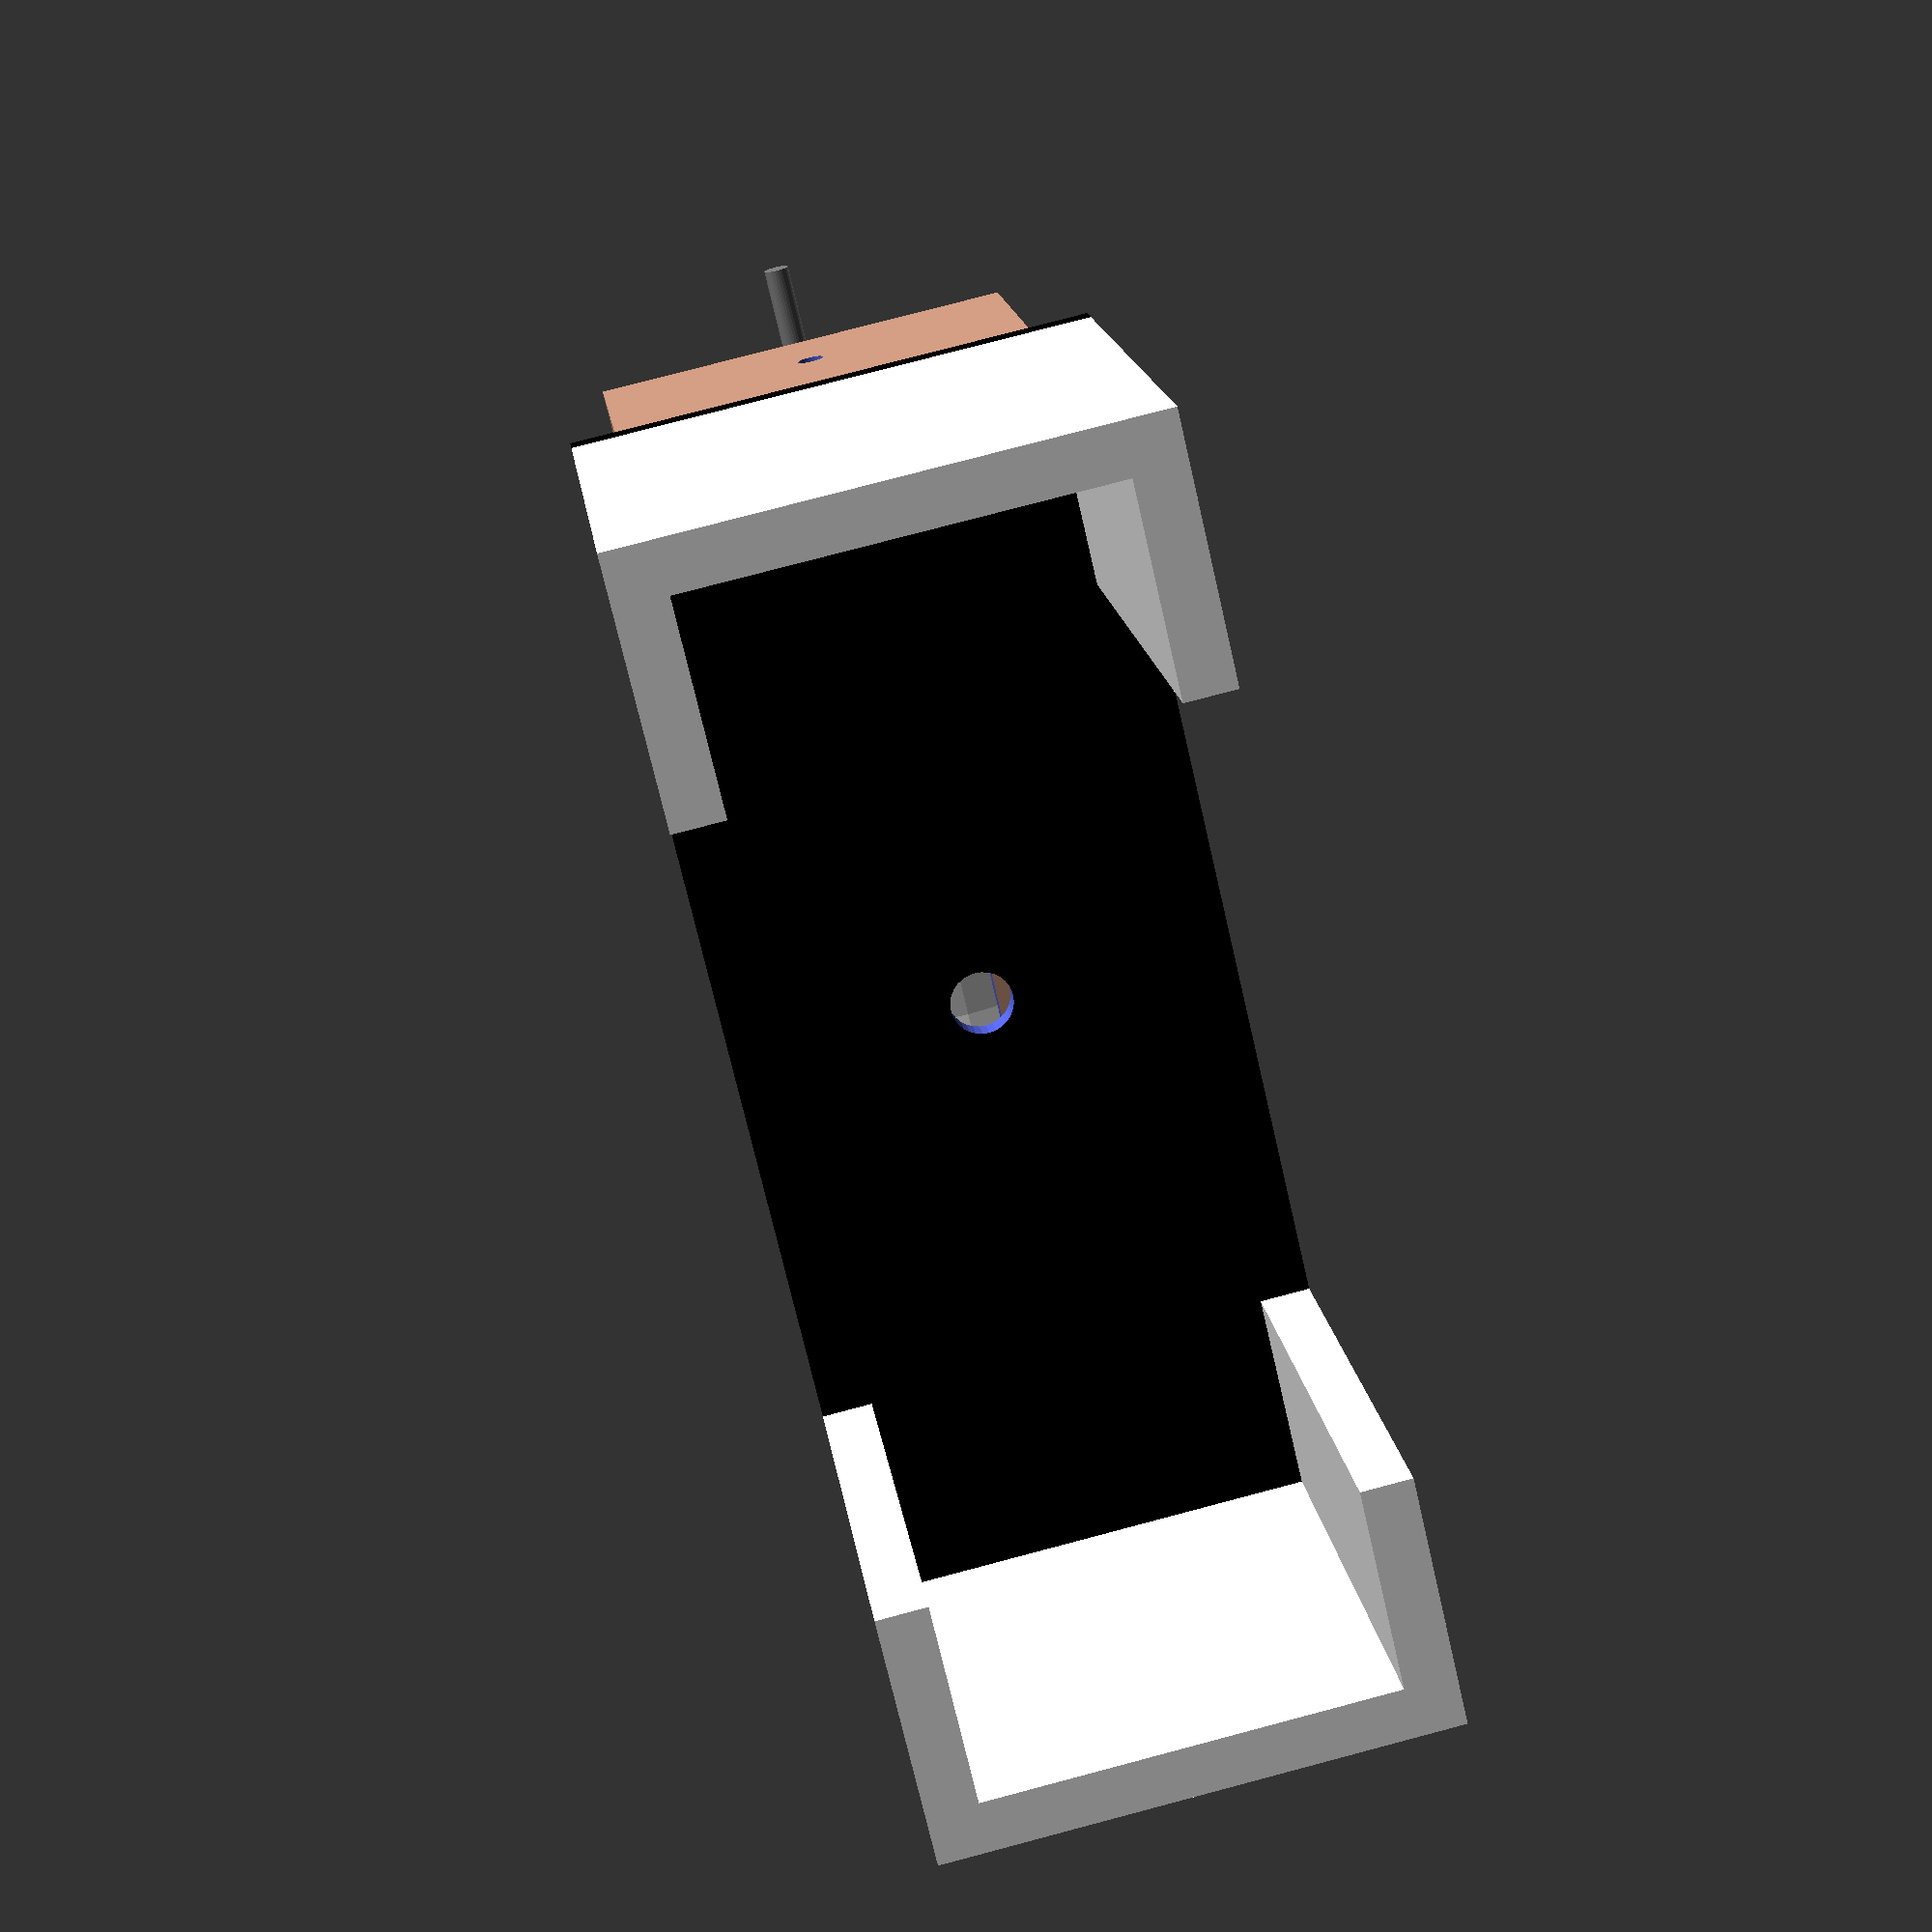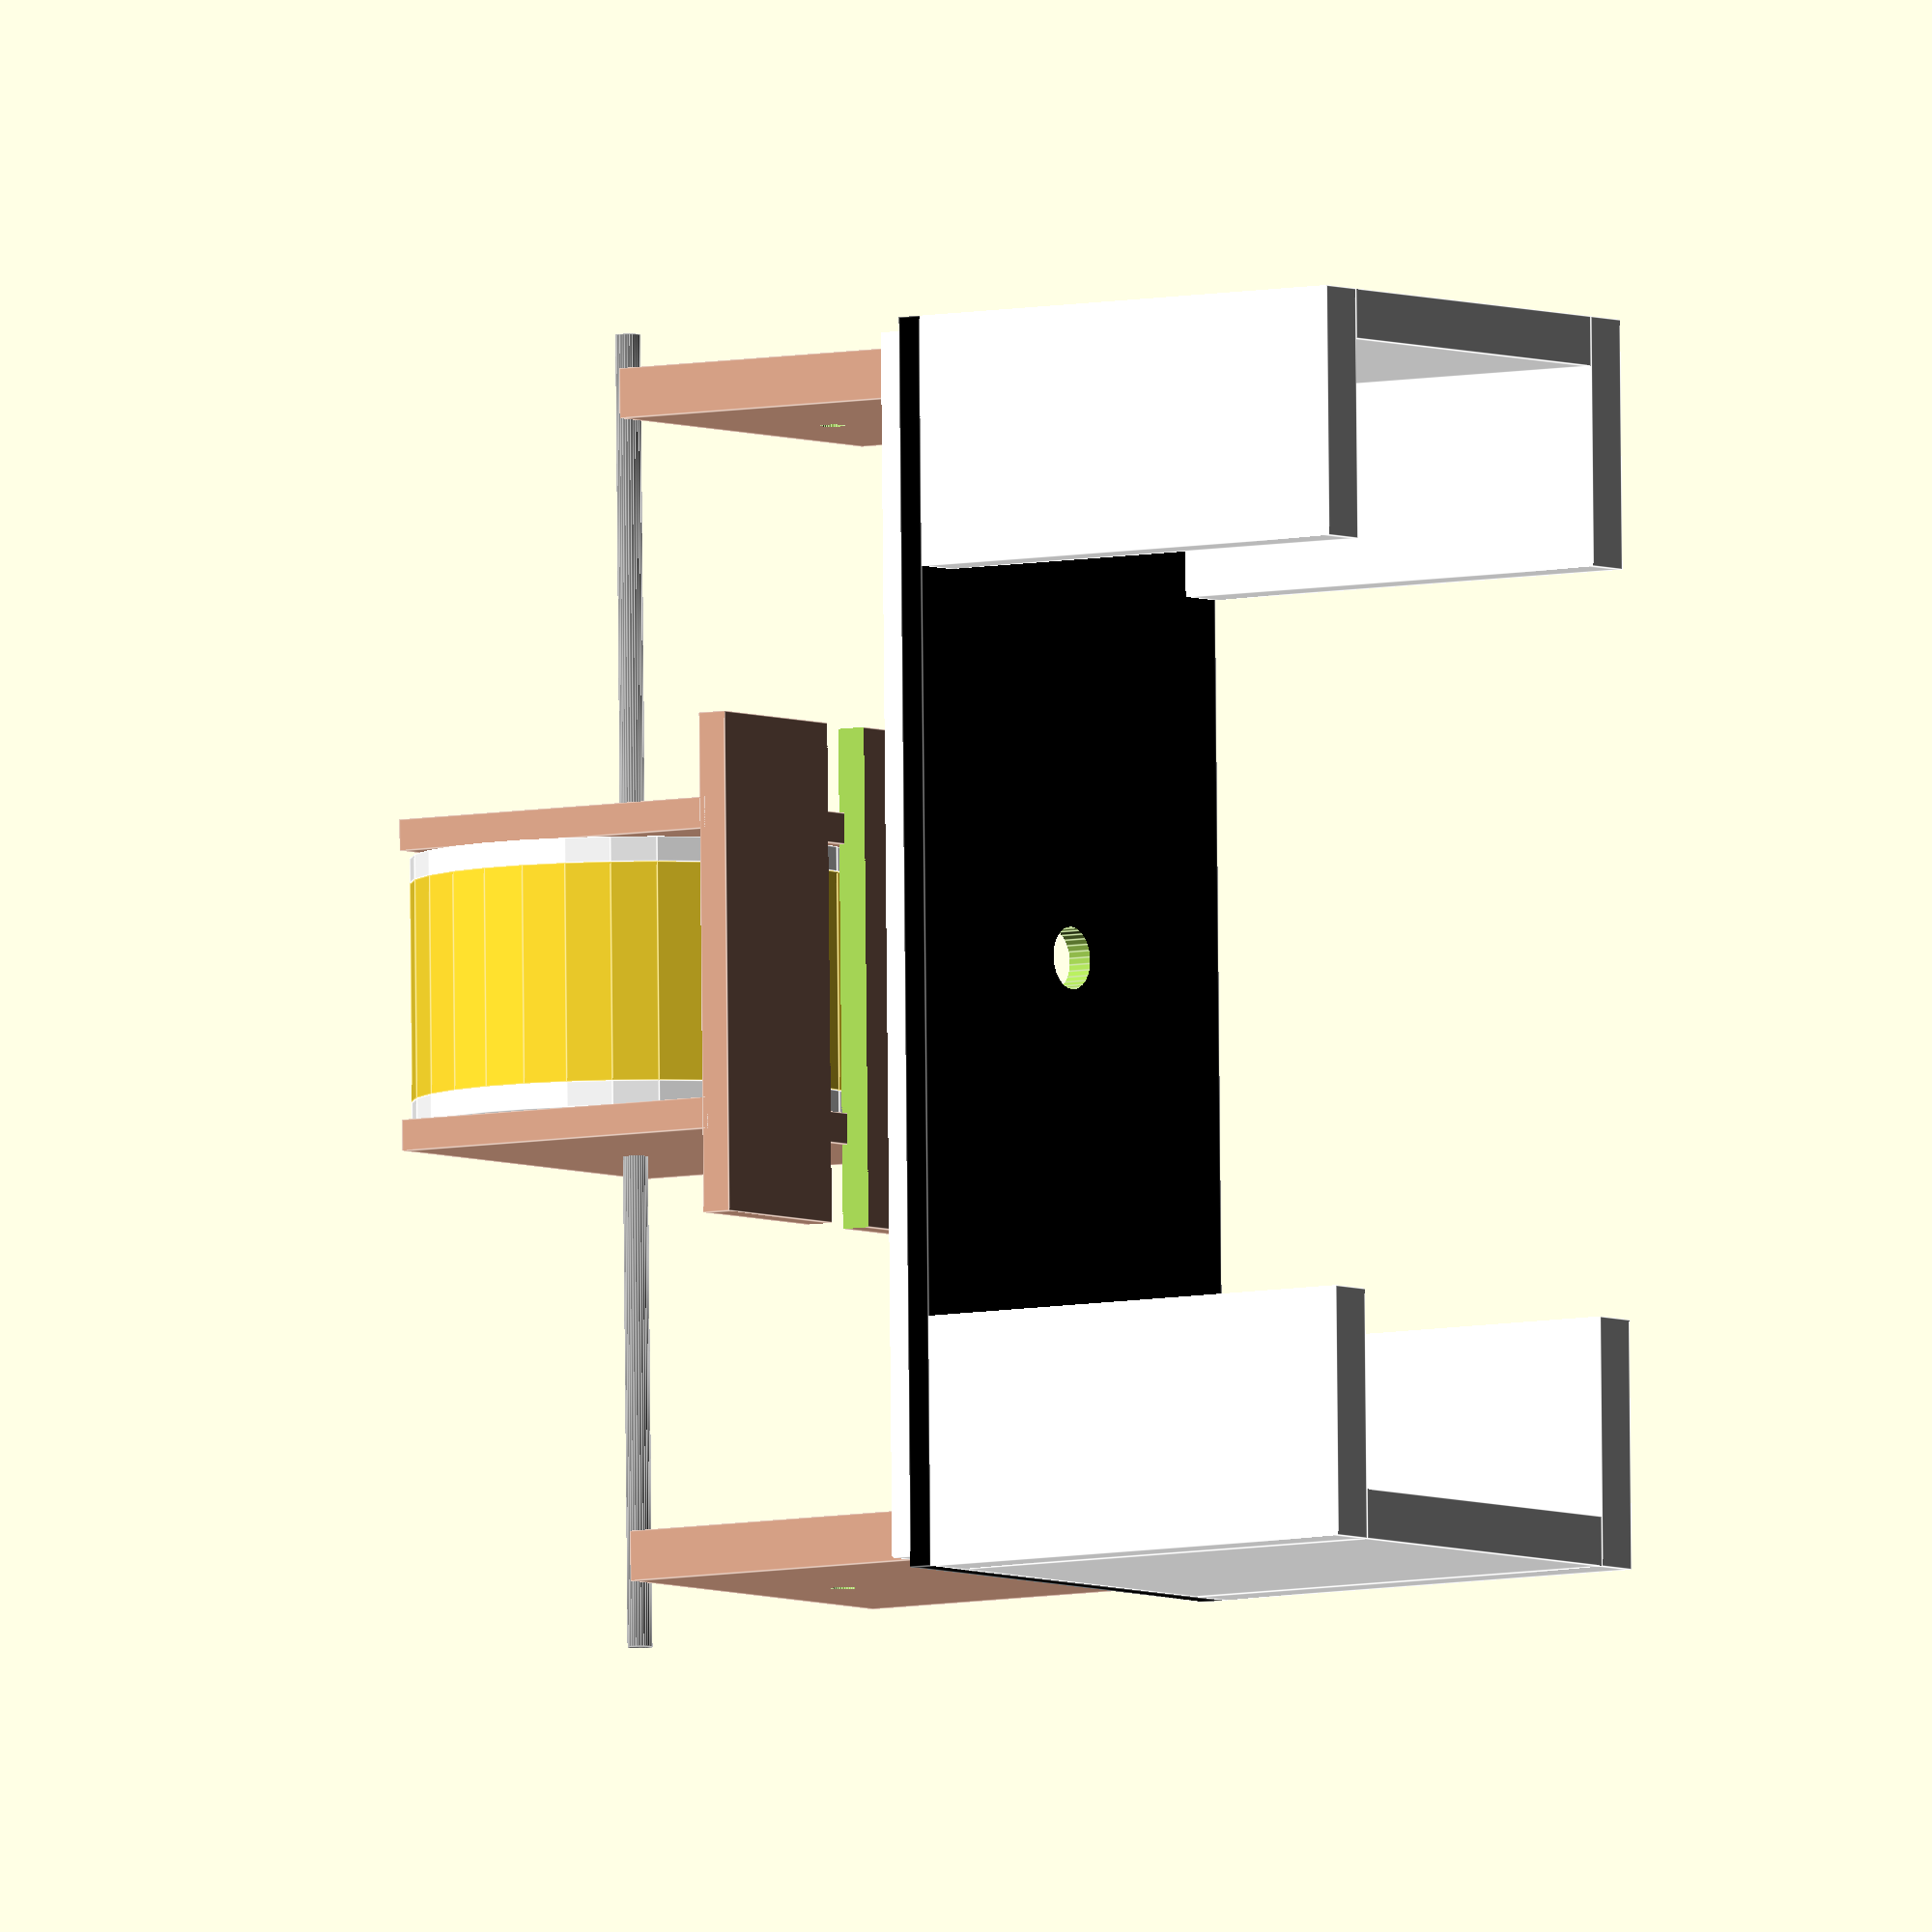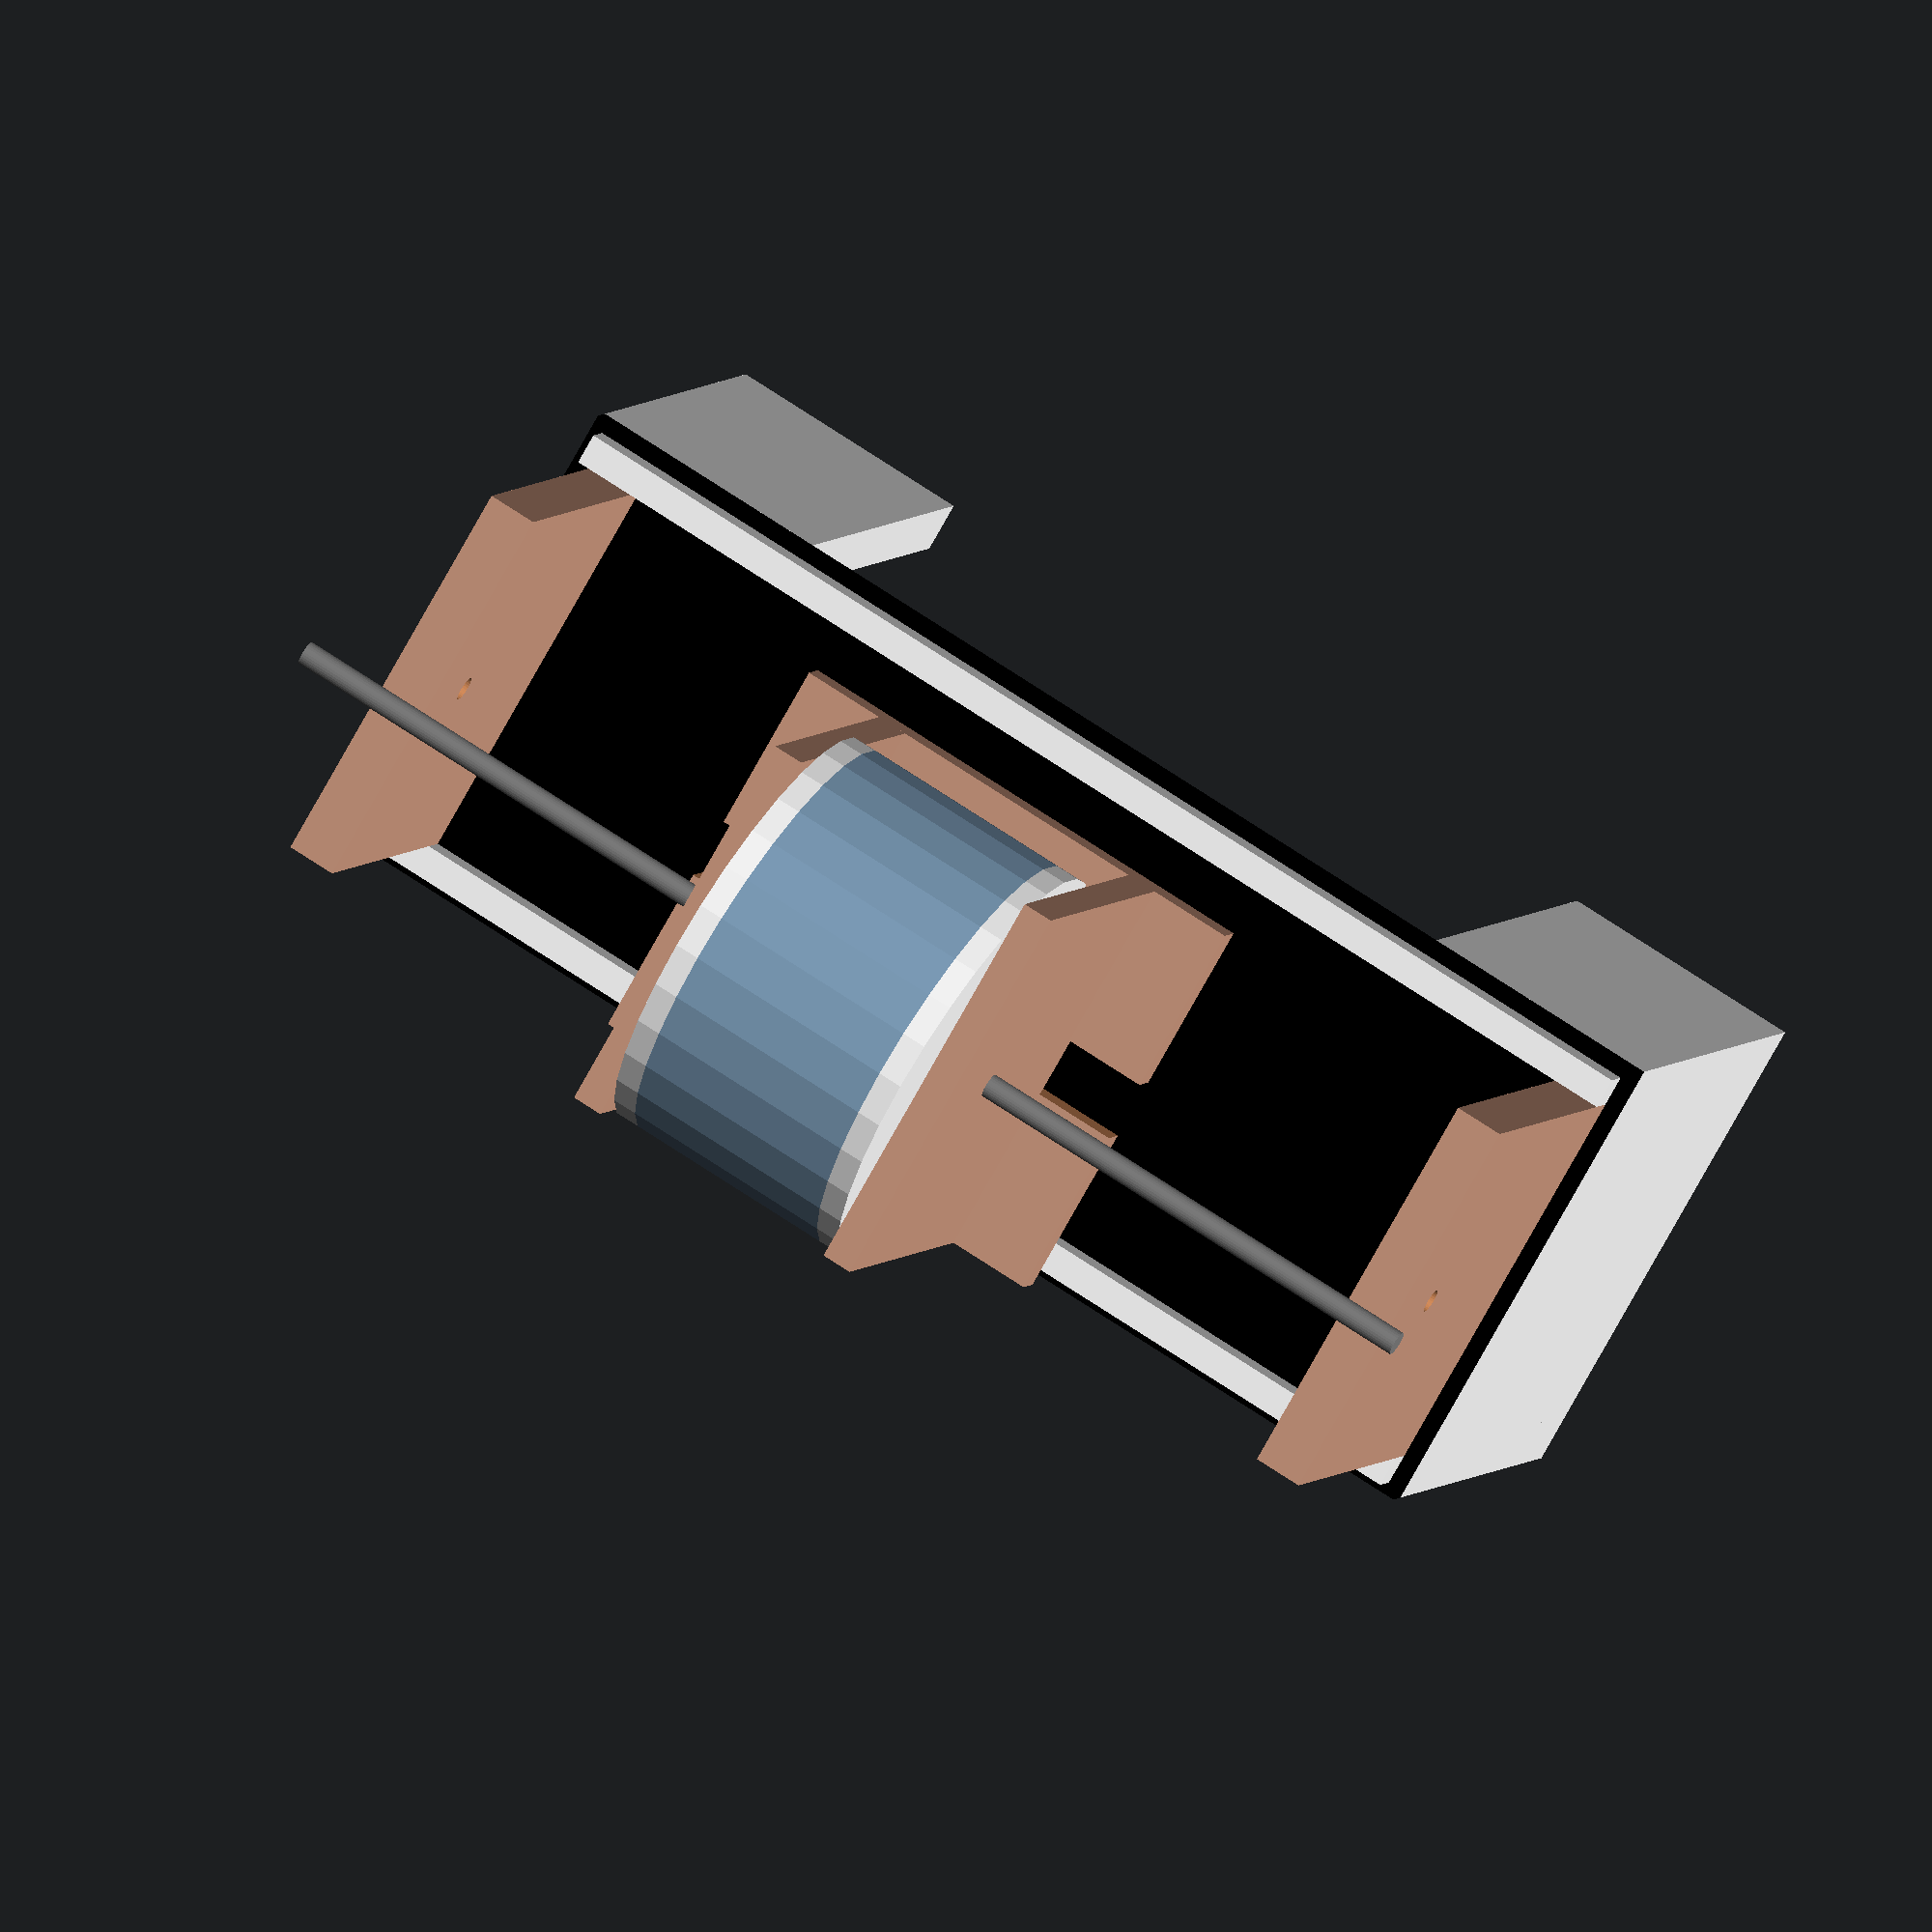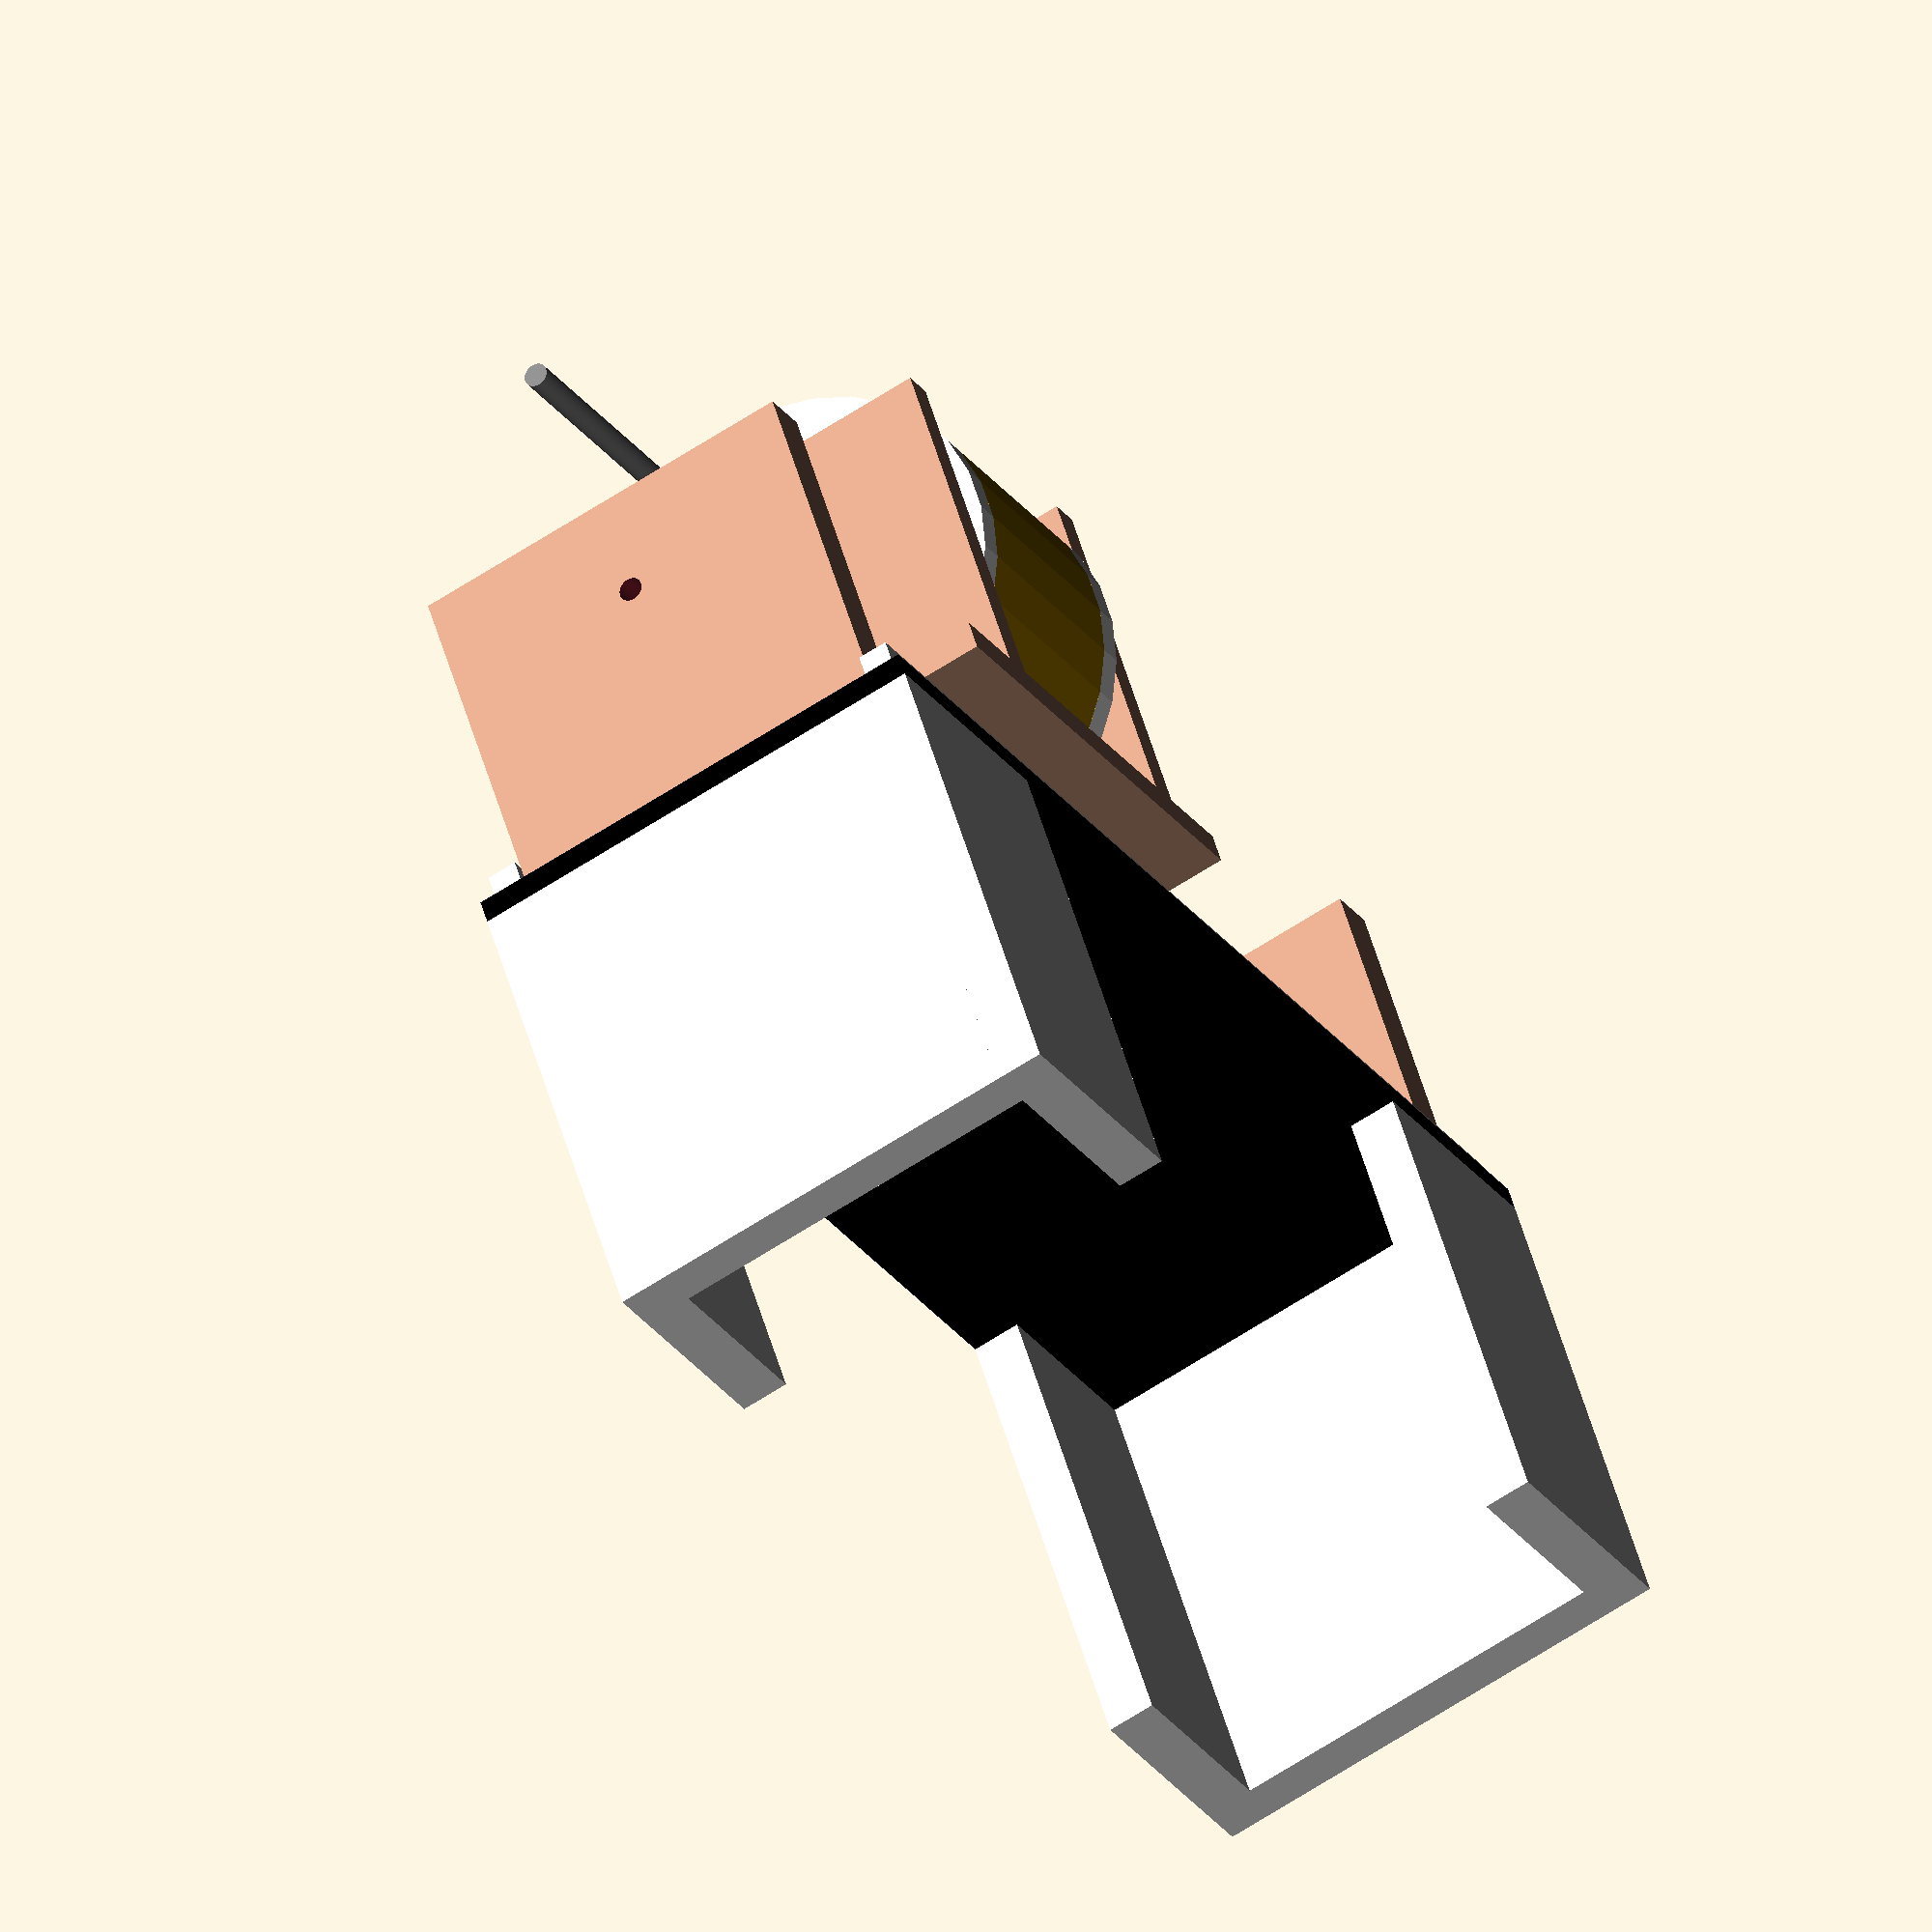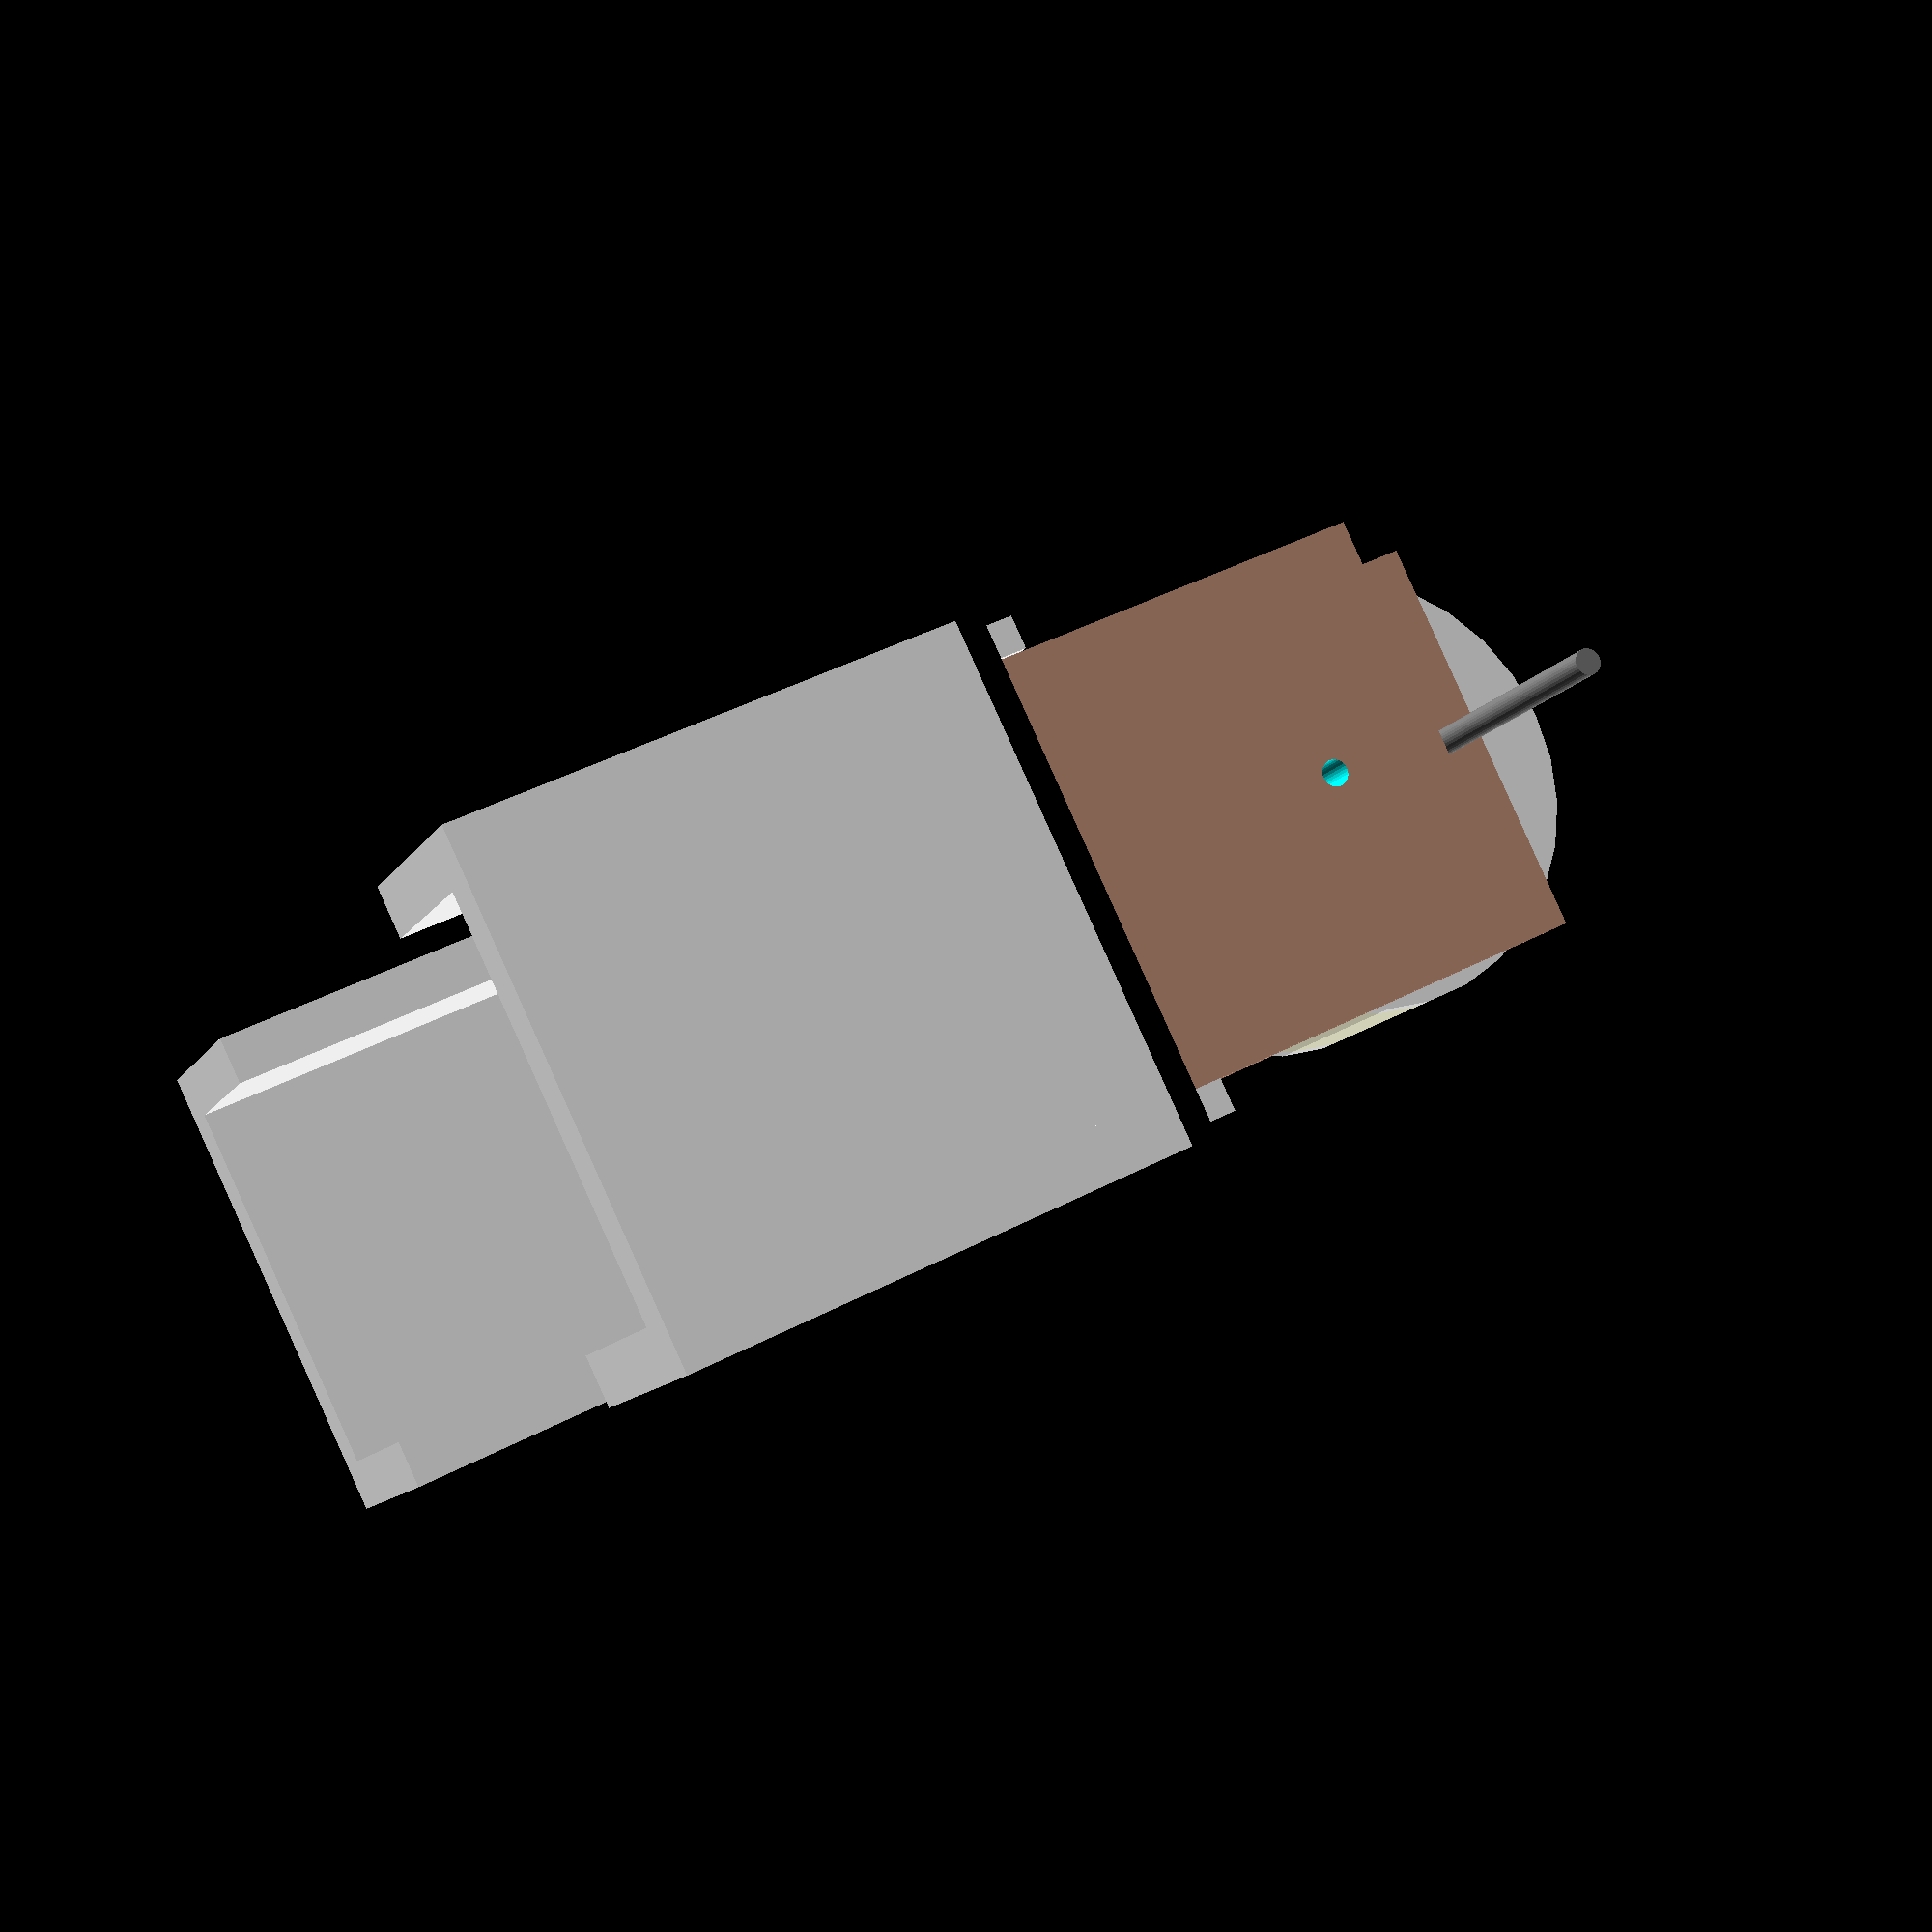
<openscad>
/**
 * 3D CAD model of a jig for milling the outside of drum shells.
 * Inspired by Murray Drums (https://www.youtube.com/watch?v=dOMvS0FD7M8),
 * with added features.
 * -
 * Copyright (c) 2015 Jannis Pohlmann <jannis@xfce.org>
 *
 * This program is free software: you can redistribute it and/or modify
 * it under the terms of the GNU General Public License as published by
 * the Free Software Foundation, either version 3 of the License, or
 * (at your option) any later version.
 *
 * This program is distributed in the hope that it will be useful,
 * but WITHOUT ANY WARRANTY; without even the implied warranty of
 * MERCHANTABILITY or FITNESS FOR A PARTICULAR PURPOSE.  See the
 * GNU General Public License for more details.
 *
 * You should have received a copy of the GNU General Public License
 * along with this program.  If not, see <http://www.gnu.org/licenses/>.
 */

/**
 * The jig consists of a base board/table to which a router is mounted from
 * below and a mount for drum shells of different sizes, based on a threaded
 * rod. Its purpose is to make a drum shell round and flush from the outside.
 * It is to be used before the shell is round from the inside.
 *
 * Two round, ideally-sized wooden template plates are attached to the
 * shell from both sides. Four large screws stick out of each plate according
 * to the inner diameter of the shell and are used to anchor the shell and
 * hold it in place without having to drill holes into it.
 *
 * The two round plates have two holes exactly in the middle, into which
 * hex nuts are inserted such that they don't turn. The round plates are
 * then placed inbetween two panels (each again with a hole drilled in the
 * center) that are slightly bigger and therefor hold the drum shell up in
 * the air. These outer panels have a fixed distance to prevent the shell
 * from moving around towards the sides.
 *
 * The above shell mount is then put onto a threaded rod such that the hex
 * nuts in the shell templates allow to move the shell along the rod as it
 * is spun around the rod axis.
 *
 * This is then placed on the base board, which has guides on the sides,
 * preventing the shell mount from moving anywhere but along the rod. By
 * attaching a router to the bottom of the base board, with the router bit
 * sticking out far enough to trim the shell down to the desired outer
 * diameter, the shell can now be made round by spinning it from one side
 * of the rod/base board to the other and back (as often as desired).
 */

module base()
{
  // Base board with a center hole for the router

  difference() {
    color([0, 0, 0])
    cube([1000, 400, 20]);

    translate([500, 200, 10])
    cylinder(35, 25, 25, true);
  }

  // Table legs at the bottom of the board

  translate([0, 0, -400])
  color([1.0, 1.0, 1.0])
  cube([200, 40, 400]);

  translate([0, 360, -400])
  color([1.0, 1.0, 1.0])
  cube([200, 40, 400]);

  translate([40, 40, -400])
  rotate(90)
  color([1.0, 1.0, 1.0])
  cube([320, 40, 400]);

  translate([800, 0, -400])
  color([1.0, 1.0, 1.0])
  cube([200, 40, 400]);

  translate([800, 360, -400])
  color([1.0, 1.0, 1.0])
  cube([200, 40, 400]);

  translate([1000, 40, -400])
  rotate(90)
  color([1.0, 1.0, 1.0])
  cube([320, 40, 400]);

  // Guides for shell mount

  translate([10, 10, 20])
  color([1, 1, 1])
  cube([980, 25, 25]);

  translate([10, 365, 20])
  color([1, 1, 1])
  cube([980, 25, 25]);
}

module rod_mount()
{
  // Outer mounts for the threaded rod

  difference() {
    translate([10, 35, 20])
    color([0.8, 0.6, 0.5])
    cube([40, 330, 300]);

    translate([0, 200, 230])
    rotate([0, 90, 0])
    cylinder(60, 10, 10);
  }

  difference() {
    translate([940, 35, 20])
    color([0.8, 0.6, 0.5])
    cube([40, 330, 300]);

    translate([930, 200, 230])
    rotate([0, 90, 0])
    cylinder(60, 10, 10);
  }
}

module rod()
{
  translate([-25, 200, 230])
  rotate([0, 90, 0])
  color([0.5, 0.5, 0.5])
  cylinder(1050, 10, 10);
}

module shell()
{
  // Example drum shell (14"x6.5")

  d = 14 * 2.54 * 10;
  h = 6.5 * 2.54 * 10 + 10;

  translate([500, 200, 230])
  rotate([0, 90, 0])
  difference() {
    cylinder(h, d / 2, d / 2, true);
    cylinder(h + 20, d / 2 - 12, d / 2 - 12, true);
  }
}

module shell_mount()
{
  // Runners for the shell

  difference() {
    translate([367.45, 35, 40])
    color([0.8, 0.6, 0.5])
    cube([25, 330, 300]);

    translate([357.45, 200, 230])
    rotate([0, 90, 0])
    cylinder(45, 10, 10);
  }

  difference() {
    translate([607.55, 35, 40])
    color([0.8, 0.6, 0.5])
    cube([25, 330, 300]);

    translate([597.55, 200, 230])
    rotate([0, 90, 0])
    cylinder(45, 10, 10);
  }

  // Plate to hold the runners at the right and same distance

  translate([500-400/2, 35, 20])
  difference() {
    color([0.8, 0.6, 0.5])
    cube([400, 330, 25]);

    translate([-10, 330/2 - 50/2, -10])
    cube([420, 50, 45]);
  };

  d = 14 * 2.54 * 10;

  // Round plates to mount the drum shell
  // Example drum shell (14"x6.5")
  translate([402.45, 200, 230])
  rotate([0, 90, 0])
  color([1, 1, 1])
  cylinder(20, d / 2, d / 2, true);

  translate([597.55, 200, 230])
  rotate([0, 90, 0])
  color([1, 1, 1])
  cylinder(20, d / 2, d / 2, true);
}

union() {
  base();
  rod_mount();
}

translate([0, 0, 200])
union() {
  shell_mount();
  rod();
  shell();
}

</openscad>
<views>
elev=163.8 azim=103.1 roll=6.9 proj=p view=wireframe
elev=186.0 azim=90.9 roll=54.2 proj=o view=edges
elev=355.3 azim=210.4 roll=16.3 proj=o view=solid
elev=308.1 azim=300.3 roll=164.4 proj=o view=solid
elev=135.8 azim=51.5 roll=301.6 proj=p view=wireframe
</views>
